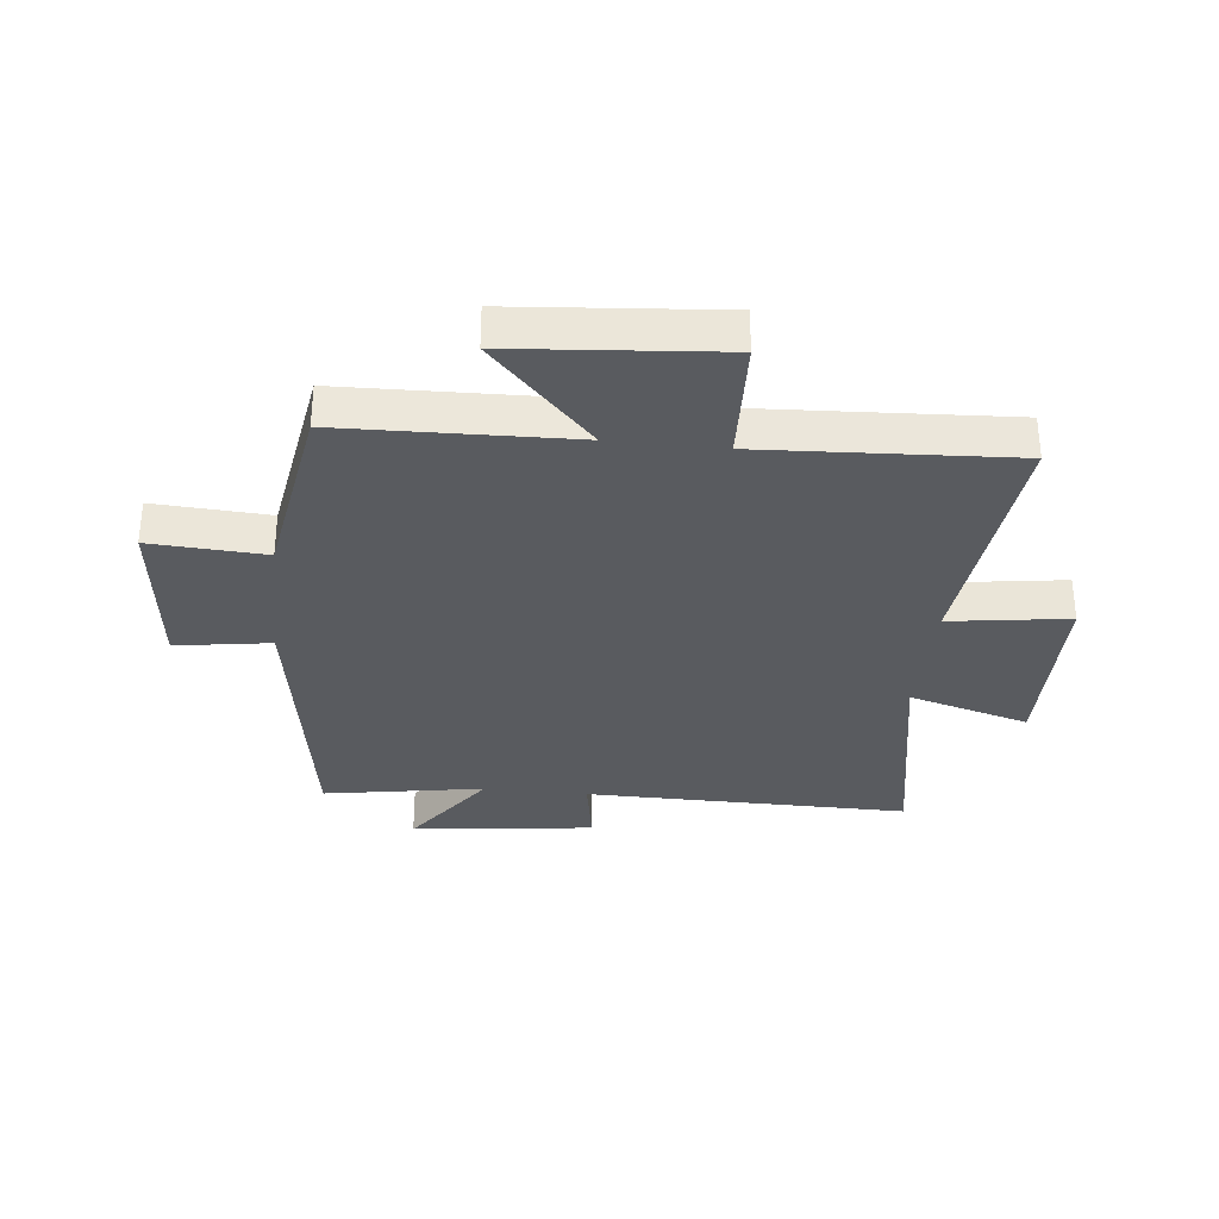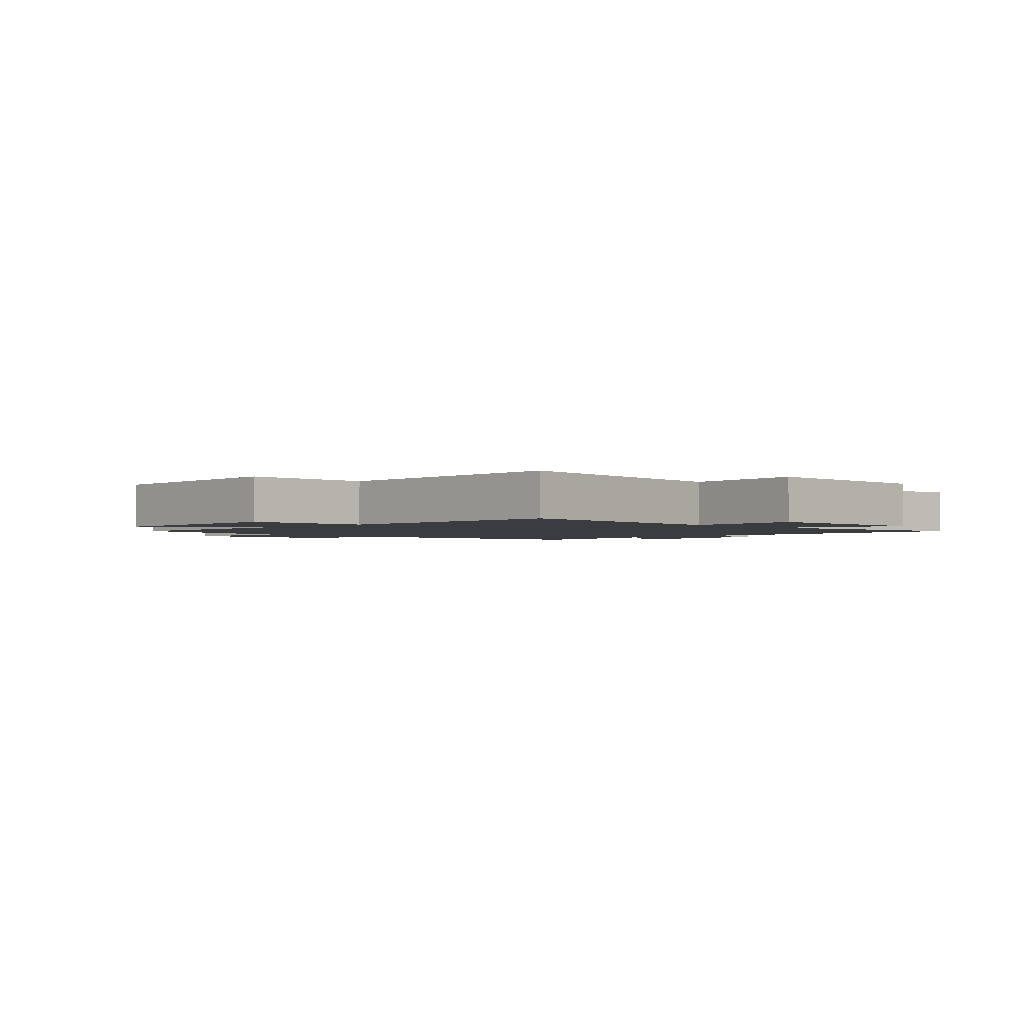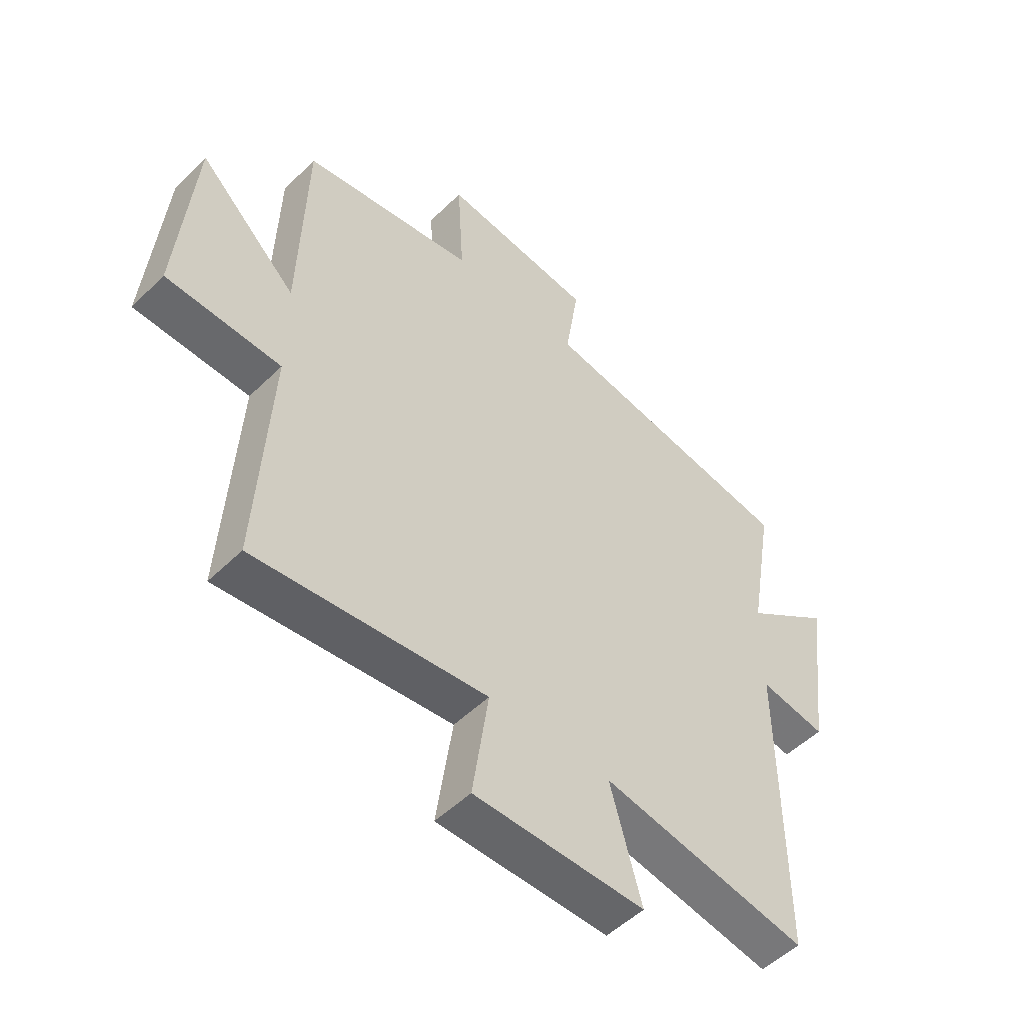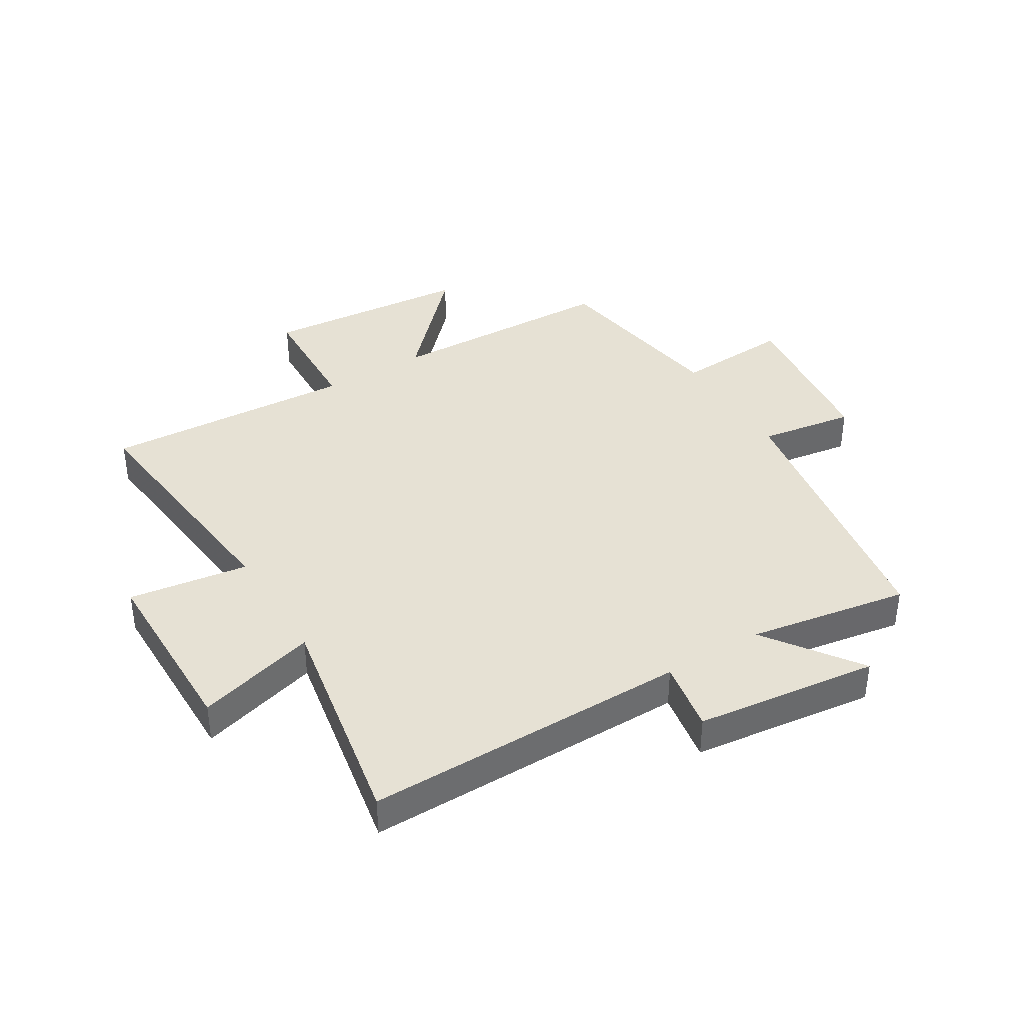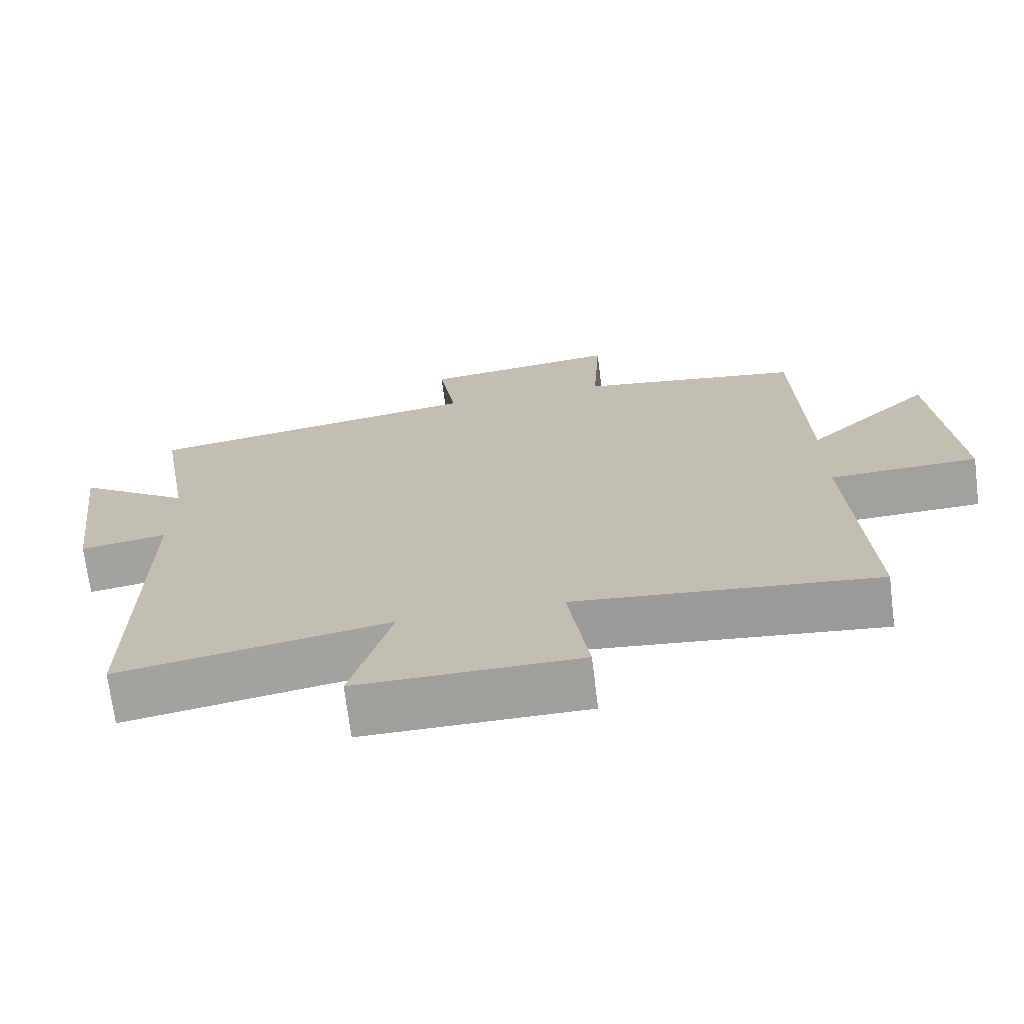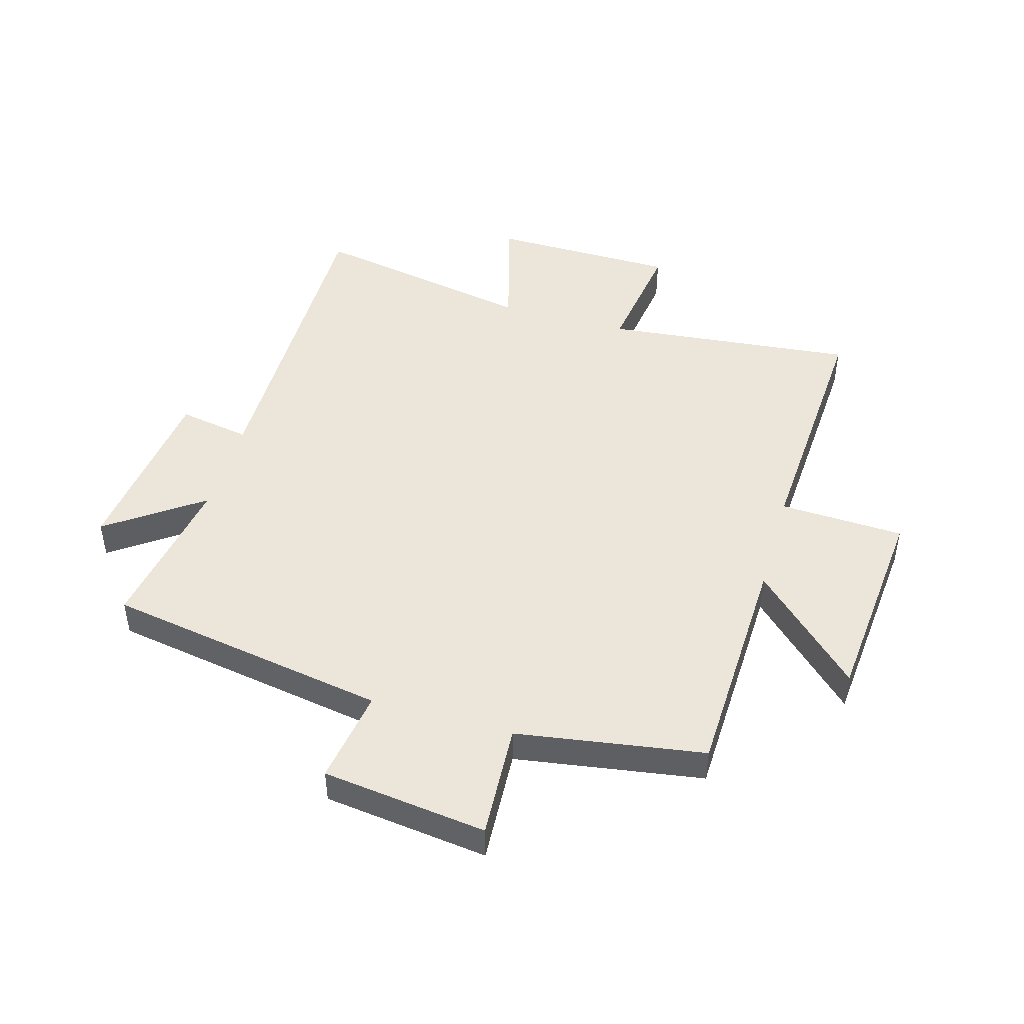
<metadata>
{"format":"obj","ext":"obj","renderer":"f3d","projection":"perspective","resolution":1024,"background":"white","views":[{"elev":-32.7,"azim":83.8,"up":"+Y"},{"elev":-2.0,"azim":134.1,"up":"+Y"},{"elev":-51.5,"azim":136.5,"up":"+Z"},{"elev":39.0,"azim":-121.4,"up":"+Y"},{"elev":-71.1,"azim":7.1,"up":"+Z"},{"elev":47.1,"azim":16.1,"up":"+Y"}]}
</metadata>
<code>
v 0.488 0.07 0.45
v 0.5 0.07 0.062
v 0.68 0.07 0.234
v 0.71 0.07 -0.114
v 0.5 0.07 -0.122
v 0.524 0.07 -0.545
v 0.101 0.07 -0.5
v 0.13 0.07 -0.701
v -0.182 0.07 -0.703
v -0.125 0.07 -0.5
v -0.503 0.07 -0.569
v -0.5 0.07 -0.023
v -0.621 0.07 -0.044
v -0.659 0.07 0.264
v -0.5 0.07 0.151
v -0.546 0.07 0.421
v -0.07 0.07 0.5
v -0.095 0.07 0.66
v 0.183 0.07 0.694
v 0.172 0.07 0.5
v 0.488 0 0.45
v 0.5 0 0.062
v 0.68 0 0.234
v 0.71 0 -0.114
v 0.5 0 -0.122
v 0.524 0 -0.545
v 0.101 0 -0.5
v 0.13 0 -0.701
v -0.182 0 -0.703
v -0.125 0 -0.5
v -0.503 0 -0.569
v -0.5 0 -0.023
v -0.621 0 -0.044
v -0.659 0 0.264
v -0.5 0 0.151
v -0.546 0 0.421
v -0.07 0 0.5
v -0.095 0 0.66
v 0.183 0 0.694
v 0.172 0 0.5
f 17 18 19 20
f 15 16 17 20
f 15 20 1 2
f 12 13 14 15
f 12 15 2
f 10 11 12 2
f 7 8 9 10
f 7 10 2
f 5 6 7
f 5 7 2 3
f 3 4 5
f 40 39 38 37
f 40 37 36 35
f 22 21 40 35
f 35 34 33 32
f 22 35 32
f 22 32 31 30
f 30 29 28 27
f 22 30 27
f 27 26 25
f 23 22 27 25
f 25 24 23
f 1 21 22 2
f 2 22 23 3
f 3 23 24 4
f 4 24 25 5
f 5 25 26 6
f 6 26 27 7
f 7 27 28 8
f 8 28 29 9
f 9 29 30 10
f 10 30 31 11
f 11 31 32 12
f 12 32 33 13
f 13 33 34 14
f 14 34 35 15
f 15 35 36 16
f 16 36 37 17
f 17 37 38 18
f 18 38 39 19
f 19 39 40 20
f 20 40 21 1

</code>
